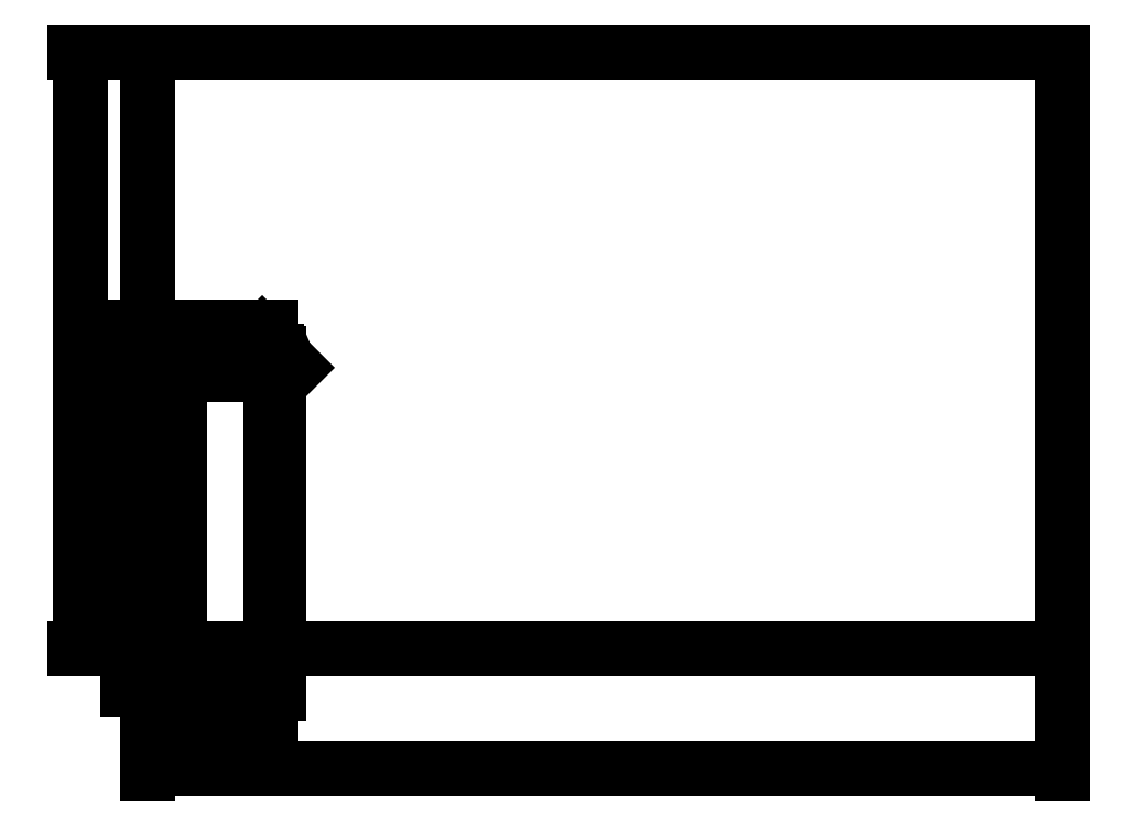
<metadata>
{"format":"dxf","ext":"dxf","renderer":"ezdxf+matplotlib","layout":"modelspace","background":"white","min_lineweight":24,"dpi":150}
</metadata>
<code>
0
SECTION
2
ENTITIES
0
LINE
8
costruzione
10
0
20
0
11
10
21
0
0
LINE
8
costruzione
10
0
20
0
11
6.123e-16
21
10
0
LINE
8
costruzione
10
230
20
0
11
230
21
10
0
LINE
8
costruzione
10
0
20
150
11
10
21
150
0
LINE
8
costruzione
10
0
20
75
11
10
21
75
0
LINE
8
costruzione
10
8
20
75
11
8
21
85
0
LINE
8
costruzione
10
31
20
75
11
31
21
85
0
LINE
8
costruzione
10
0
20
69
11
10
21
69
0
LINE
8
costruzione
10
0
20
81
11
10
21
81
0
LINE
8
costruzione fori
10
6
20
75
11
6
21
85
0
LINE
8
costruzione fori
10
33
20
75
11
33
21
85
0
CIRCLE
8
fori
10
6
20
75
40
1
0
CIRCLE
8
fori
10
33
20
75
40
1
0
LINE
8
0
10
8
20
81
11
8
21
69
0
LINE
8
0
10
8
20
69
11
31
21
69
0
LINE
8
0
10
31
20
69
11
31
21
81
0
LINE
8
0
10
31
20
81
11
8
21
81
0
LINE
8
0
10
0
20
0
11
230
21
0
0
LINE
8
0
10
230
20
0
11
230
21
150
0
LINE
8
0
10
230
20
150
11
0
21
150
0
LINE
8
0
10
0
20
150
11
0
21
0
0
DIMENSION
8
quote
2
*D1
10
6
20
-10
30
0
11
3
21
-8.125
31
0
70
   32
71
    5
3
Standard
53
0
210
0
220
0
230
1
13
0
23
75
33
0
14
6
24
75
34
0
0
DIMENSION
8
quote
2
*D2
10
33
20
-10
30
0
11
19.5
21
-8.125
31
0
70
   32
71
    5
3
Standard
53
0
210
0
220
0
230
1
13
6
23
75
33
0
14
33
24
75
34
0
0
DIMENSION
8
quote
2
*D3
10
31
20
-20
30
0
11
19.5
21
-18.12
31
0
70
   32
71
    5
3
Standard
53
0
210
0
220
0
230
1
13
8
23
81
33
0
14
31
24
81
34
0
0
DIMENSION
8
quote
2
*D4
10
9
20
-20
30
0
11
4
21
-18.12
31
0
70
   32
71
    5
3
Standard
53
0
210
0
220
0
230
1
13
0
23
75
33
0
14
8
24
75
34
0
0
DIMENSION
8
quote
2
*D5
10
230
20
-30
30
0
11
115
21
-28.12
31
0
70
   32
71
    5
3
Standard
53
0
210
0
220
0
230
1
13
0
23
0
33
0
14
230
24
0
34
0
0
DIMENSION
8
quote
2
*D6
10
-10
20
68
30
0
11
-11.88
21
34.5
31
0
70
   32
71
    5
3
Standard
53
0
210
0
220
0
230
1
13
0
23
0
33
0
14
8
24
69
34
0
50
90
0
DIMENSION
8
quote
2
*D7
10
-10
20
73
30
0
11
-11.88
21
75
31
0
70
   32
71
    5
3
Standard
53
0
210
0
220
0
230
1
13
8
23
69
33
0
14
8
24
81
34
0
50
90
0
DIMENSION
8
quote
2
*D8
10
-5
20
6.123e-16
30
0
11
-6.875
21
37.5
31
0
70
   32
71
    5
3
Standard
53
0
210
0
220
0
230
1
13
33
23
75
33
0
14
0
24
0
34
0
50
90
0
DIMENSION
8
quote
2
*D9
10
-17
20
150
30
0
11
-18.88
21
75
31
0
70
   32
71
    5
3
Standard
53
0
210
0
220
0
230
1
13
0
23
0
33
0
14
0
24
150
34
0
50
90
0
DIMENSION
8
quote
2
*D10
10
6
20
76
30
0
11
4.125
21
75
31
0
70
   35
71
    5
3
Standard
53
0
210
0
220
0
230
1
15
6
25
74
35
0
40
0
0
DIMENSION
8
quote
2
*D11
10
32.29
20
75.71
30
0
11
34.33
21
76.33
31
0
70
   35
71
    5
3
Standard
53
0
210
0
220
0
230
1
15
33.71
25
74.29
35
0
40
0
0
ENDSEC
0
EOF

</code>
